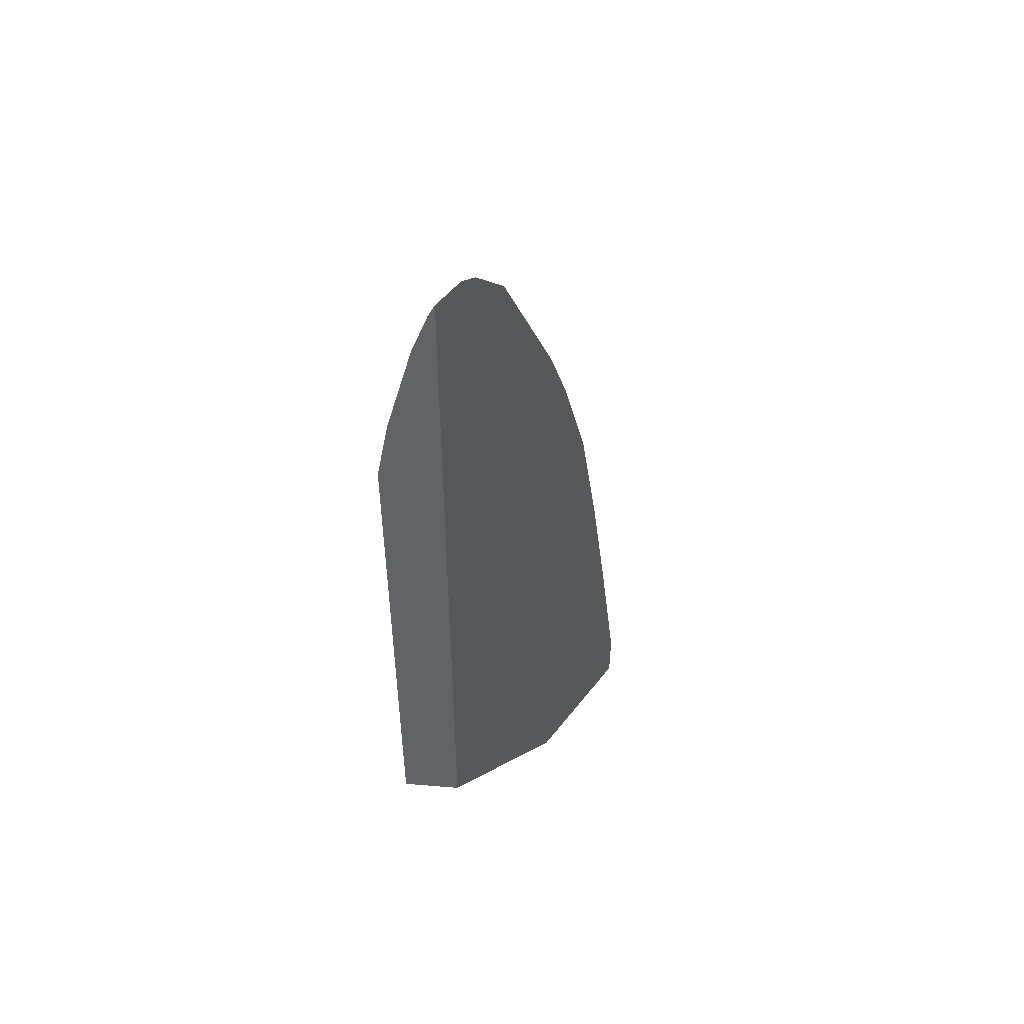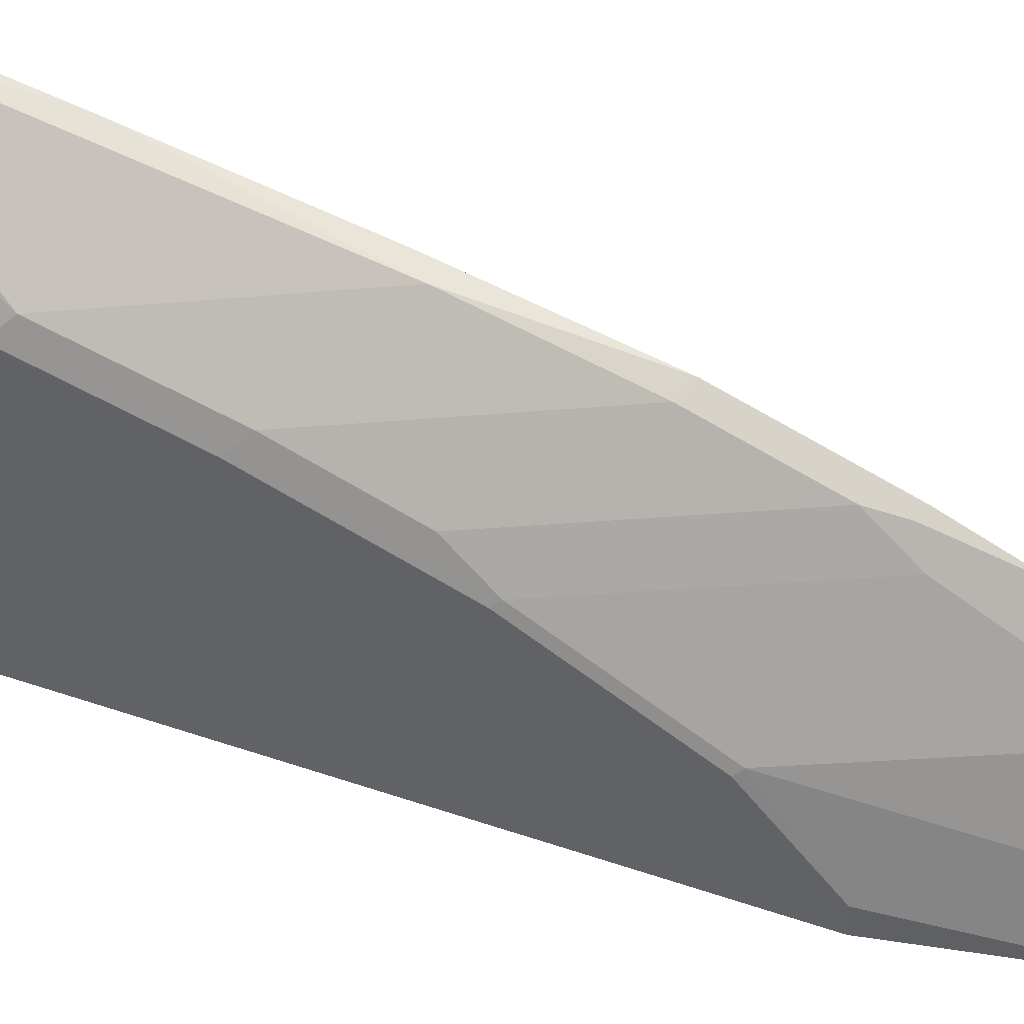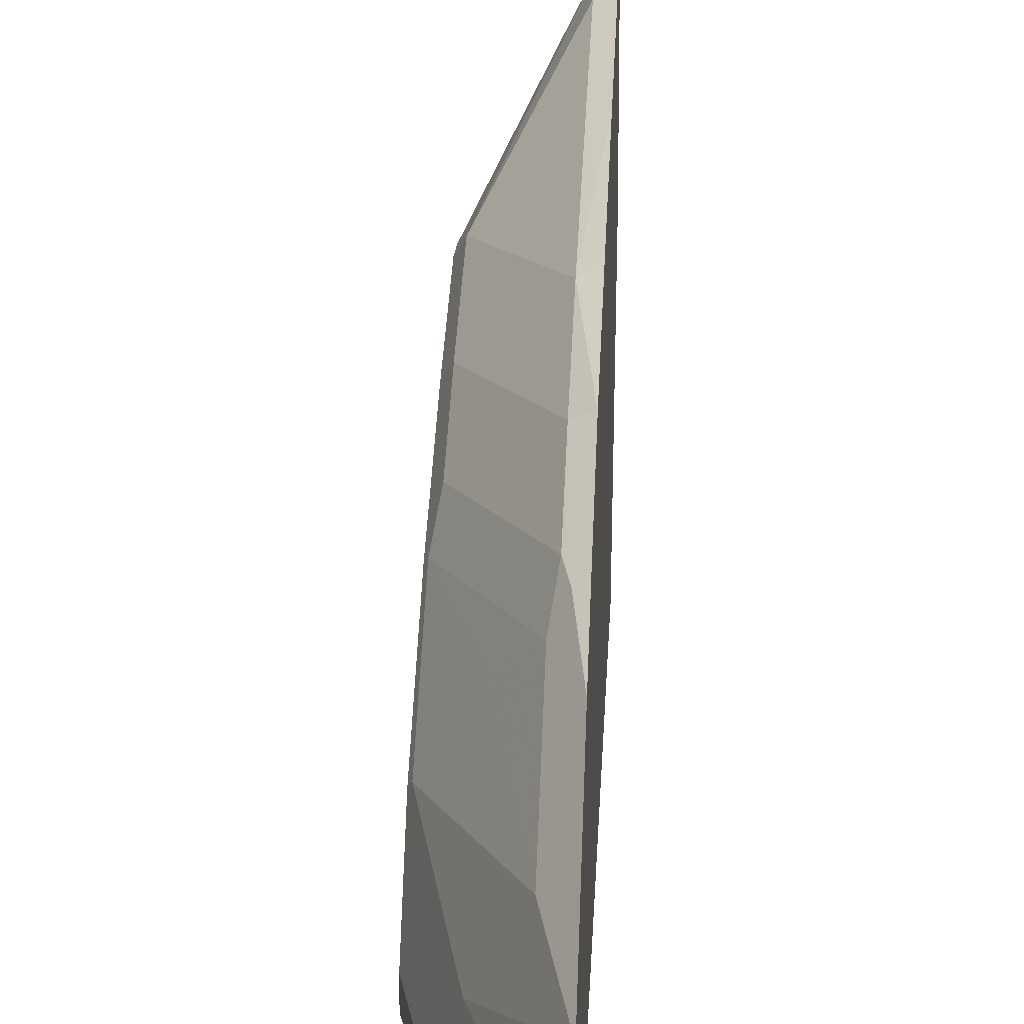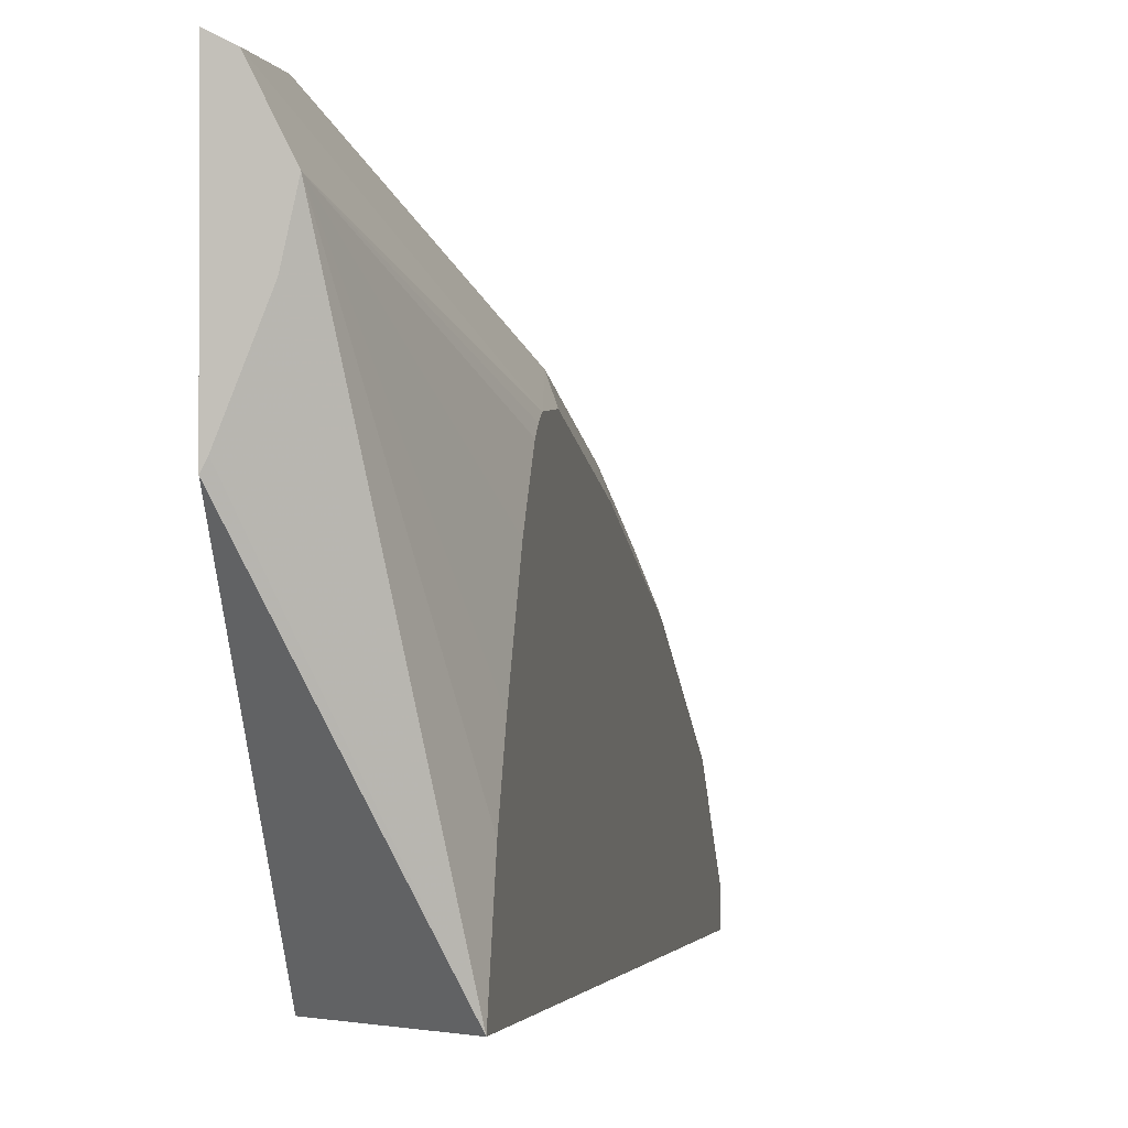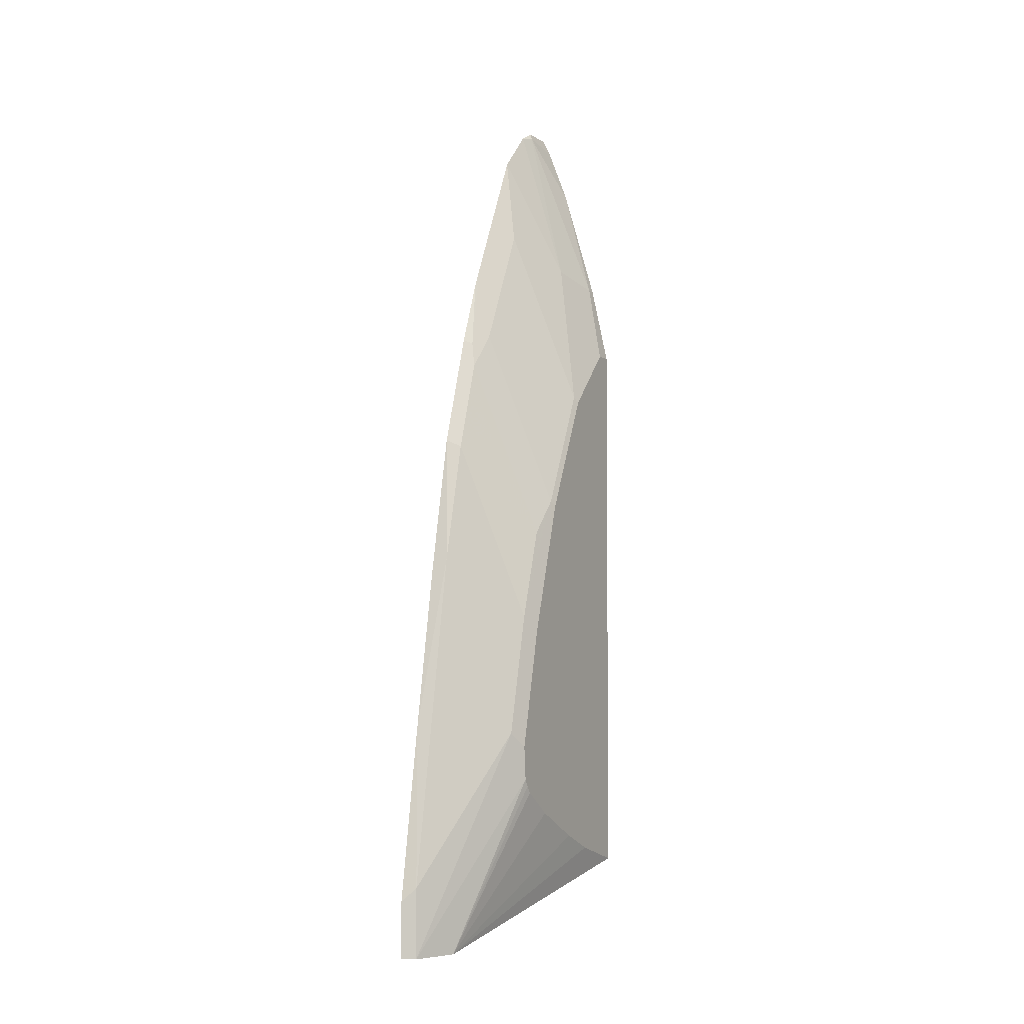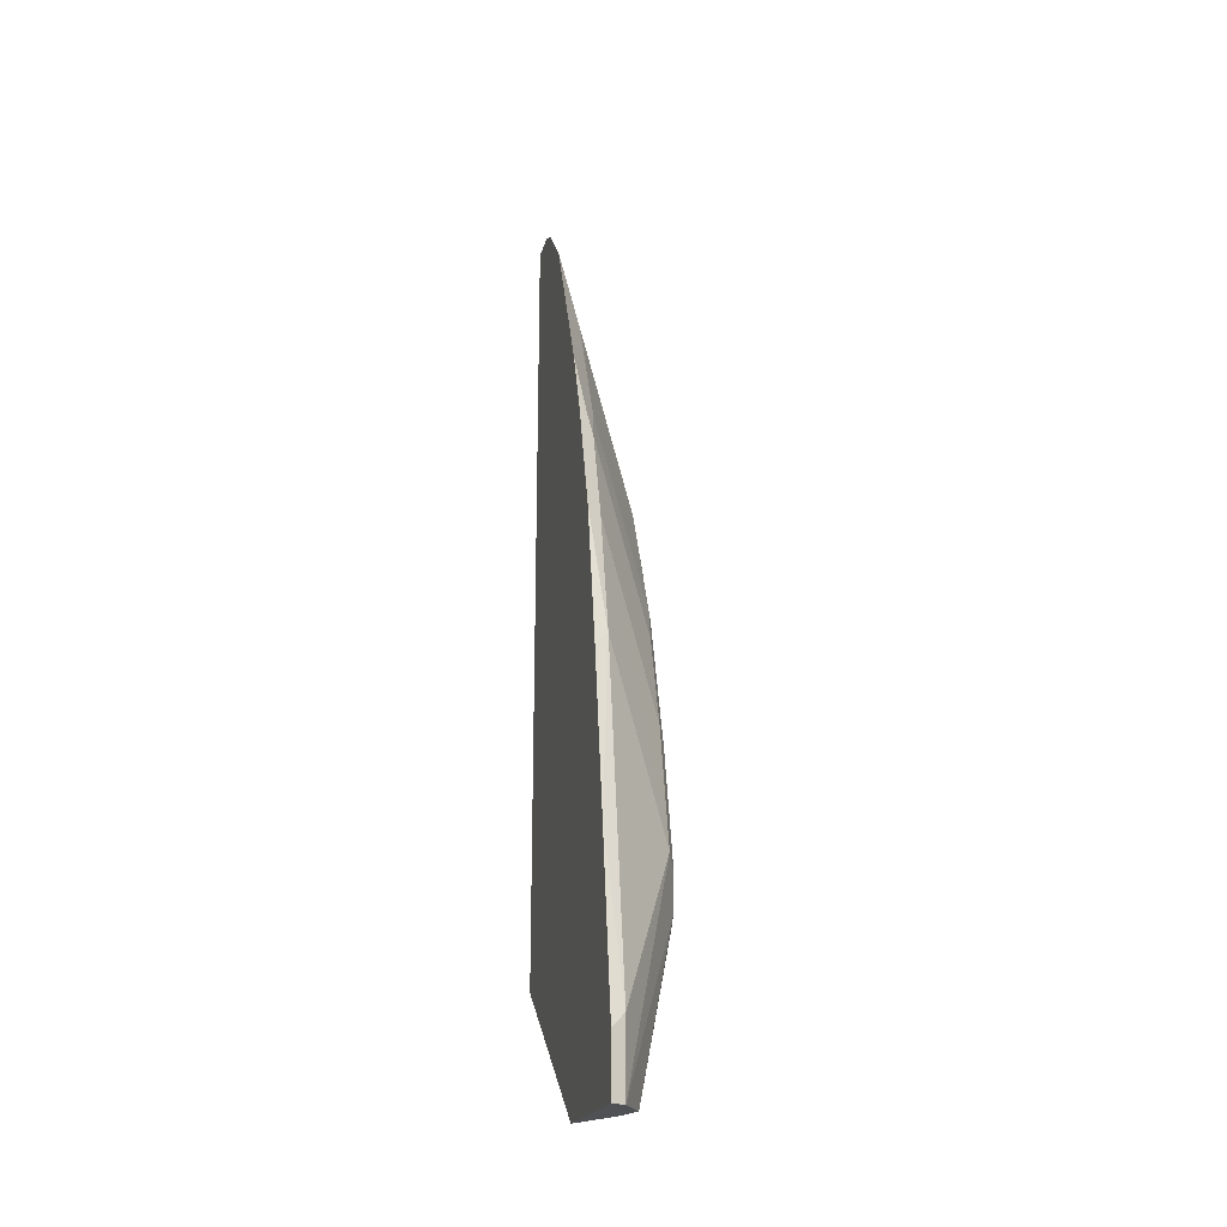
<metadata>
{"format":"obj","ext":"obj","renderer":"f3d","projection":"perspective","resolution":1024,"background":"white","views":[{"elev":50.3,"azim":-143.8,"up":"+Y"},{"elev":40.6,"azim":113.4,"up":"+Z"},{"elev":19.3,"azim":-177.6,"up":"+Z"},{"elev":-1.1,"azim":9.7,"up":"+Z"},{"elev":-3.7,"azim":27.0,"up":"+Y"},{"elev":-20.0,"azim":-13.3,"up":"+Y"}]}
</metadata>
<code>
v 0.1975 -0.03819 0.1732
v 0.1975 -0.0724 0.1732
v 0.2055 -0.0302 0.1692
v 0.1975 0.06449 0.1551
v 0.1975 -0.0724 0.08791
v 0.2055 -0.0724 0.1692
v 0.2418 0.06047 0.1148
v 0.2055 0.1693 0.133
v 0.1975 0.1613 0.137
v 0.1975 -0.0724 0.08677
v 0.1975 0.01007 -0.02359
v 0.2175 -0.0724 0.1452
v 0.2464 0.03125 0.104
v 0.2464 0.0513 0.1057
v 0.2464 0.1238 0.08752
v 0.2418 0.133 0.09669
v 0.2236 0.1511 0.1148
v 0.2055 0.2418 0.1148
v 0.1975 0.2457 0.1188
v 0.2464 -0.03288 -0.02359
v 0.1995 -0.0724 0.09066
v 0.1975 0.4754 -0.02359
v 0.2176 -0.0724 0.1451
v 0.2464 0.02658 0.1013
v 0.2464 0.1782 0.06941
v 0.2448 0.2085 0.06348
v 0.2418 0.1874 0.07856
v 0.2055 0.2961 0.09669
v 0.2025 0.3112 0.09369
v 0.1975 0.3138 0.09617
v 0.2025 0.2569 0.1118
v 0.1975 0.2519 0.1168
v 0.2464 0.3142 -0.02359
v 0.2464 -0.02124 0.01502
v 0.2131 -0.0724 0.1248
v 0.1975 0.4754 -0.001936
v 0.1995 0.4715 -0.02359
v 0.2464 -0.01063 0.04003
v 0.2464 0.007549 0.07627
v 0.2464 0.02224 0.09785
v 0.2464 0.2053 0.06034
v 0.2464 0.2416 0.04221
v 0.2448 0.2811 0.02722
v 0.2267 0.2811 0.06348
v 0.2085 0.3173 0.08159
v 0.2085 0.3898 0.04535
v 0.1975 0.3888 0.06242
v 0.1975 0.3646 0.0745
v 0.1975 0.3525 0.08053
v 0.2357 0.3626 -0.02359
v 0.2464 0.3142 -0.01219
v 0.1995 0.4715 9.61e-06
v 0.1975 0.4695 0.009778
v 0.2022 0.466 -0.02359
v 0.2464 0.2779 0.02407
v 0.2267 0.3717 0.009085
v 0.1975 0.445 0.03432
v 0.2151 0.4326 -0.02359
v 0.2357 0.3626 -0.01812
v 0.1975 0.4631 0.01619
f 20 35 21
f 22 36 52
f 22 52 37
f 23 34 38
f 23 38 39
f 25 41 26
f 23 40 24
f 56 60 57
f 26 41 42
f 20 23 35
f 26 42 43
f 23 39 40
f 20 34 23
f 16 26 27
f 18 31 32
f 18 30 31
f 18 29 30
f 18 28 29
f 18 27 28
f 16 18 17
f 16 27 18
f 16 25 26
f 15 25 16
f 13 23 24
f 13 15 14
f 26 43 44
f 18 32 19
f 26 44 45
f 46 57 47
f 27 45 28
f 13 25 15
f 53 60 56
f 52 59 58
f 52 56 59
f 52 53 56
f 52 58 54
f 51 59 56
f 50 58 59
f 44 46 45
f 43 46 44
f 43 57 46
f 43 56 57
f 26 45 27
f 43 51 56
f 42 55 43
f 37 52 54
f 36 53 52
f 33 59 51
f 33 50 59
f 30 32 31
f 29 49 30
f 29 48 49
f 29 47 48
f 29 46 47
f 29 45 46
f 28 45 29
f 43 55 51
f 13 41 25
f 7 14 15
f 13 55 42
f 3 6 7
f 2 12 6
f 2 23 12
f 2 35 23
f 2 21 35
f 2 10 21
f 2 5 10
f 1 5 2
f 1 11 5
f 1 22 11
f 1 36 22
f 1 53 36
f 1 60 53
f 1 57 60
f 1 47 57
f 1 48 47
f 1 49 48
f 1 30 49
f 1 32 30
f 1 19 32
f 1 9 19
f 1 4 9
f 1 3 4
f 1 2 6
f 13 42 41
f 3 7 8
f 3 8 4
f 1 6 3
f 5 11 10
f 4 8 9
f 13 20 33
f 13 34 20
f 13 38 34
f 13 39 38
f 13 40 39
f 13 24 40
f 12 23 13
f 11 33 20
f 11 50 33
f 11 58 50
f 11 54 58
f 13 33 51
f 11 22 37
f 6 12 13
f 11 37 54
f 6 13 7
f 7 13 14
f 7 15 16
f 7 16 17
f 13 51 55
f 8 17 18
f 10 20 21
f 7 17 8
f 10 11 20
f 8 19 9
f 8 18 19

</code>
